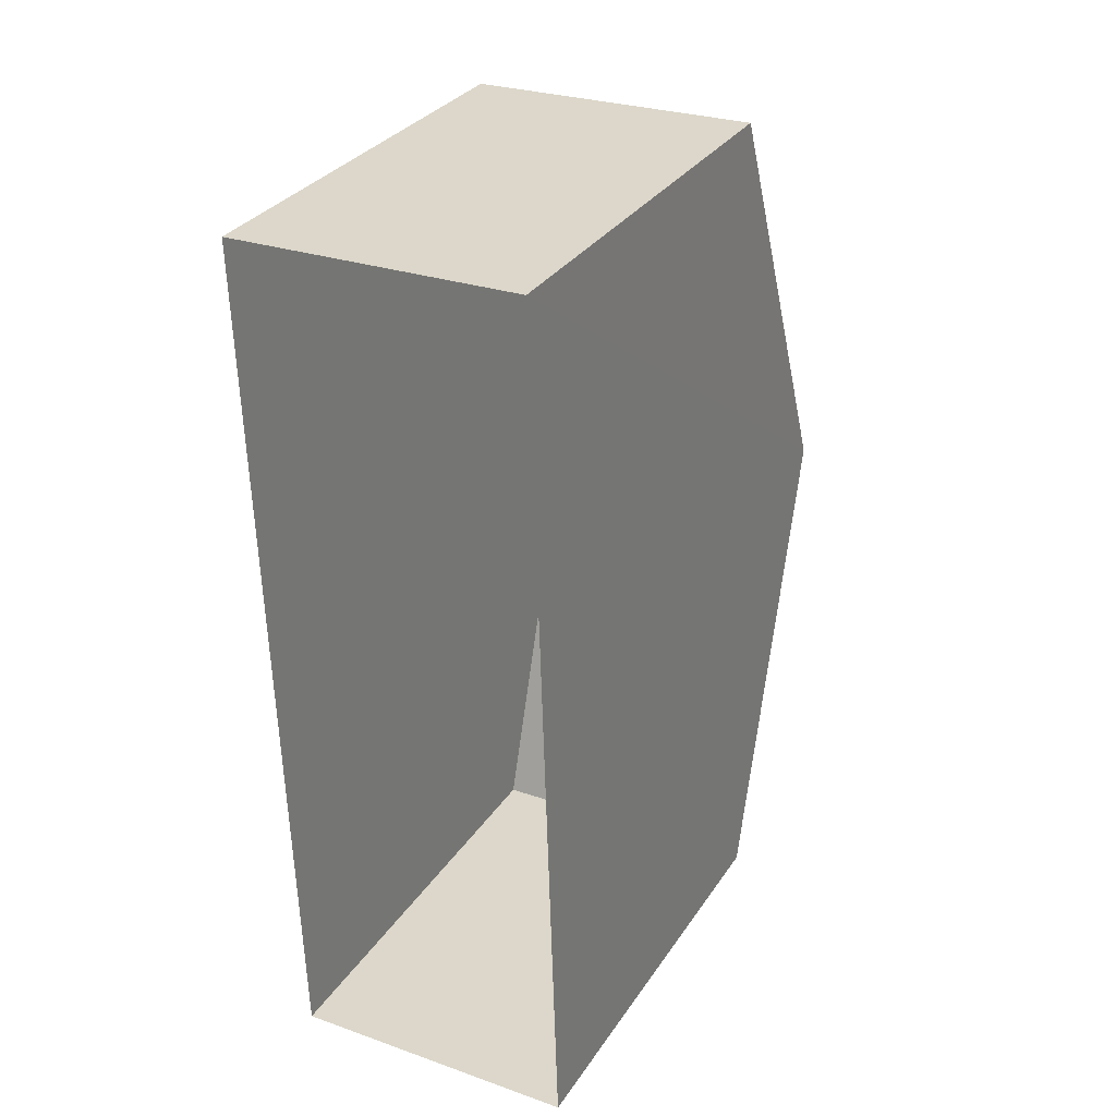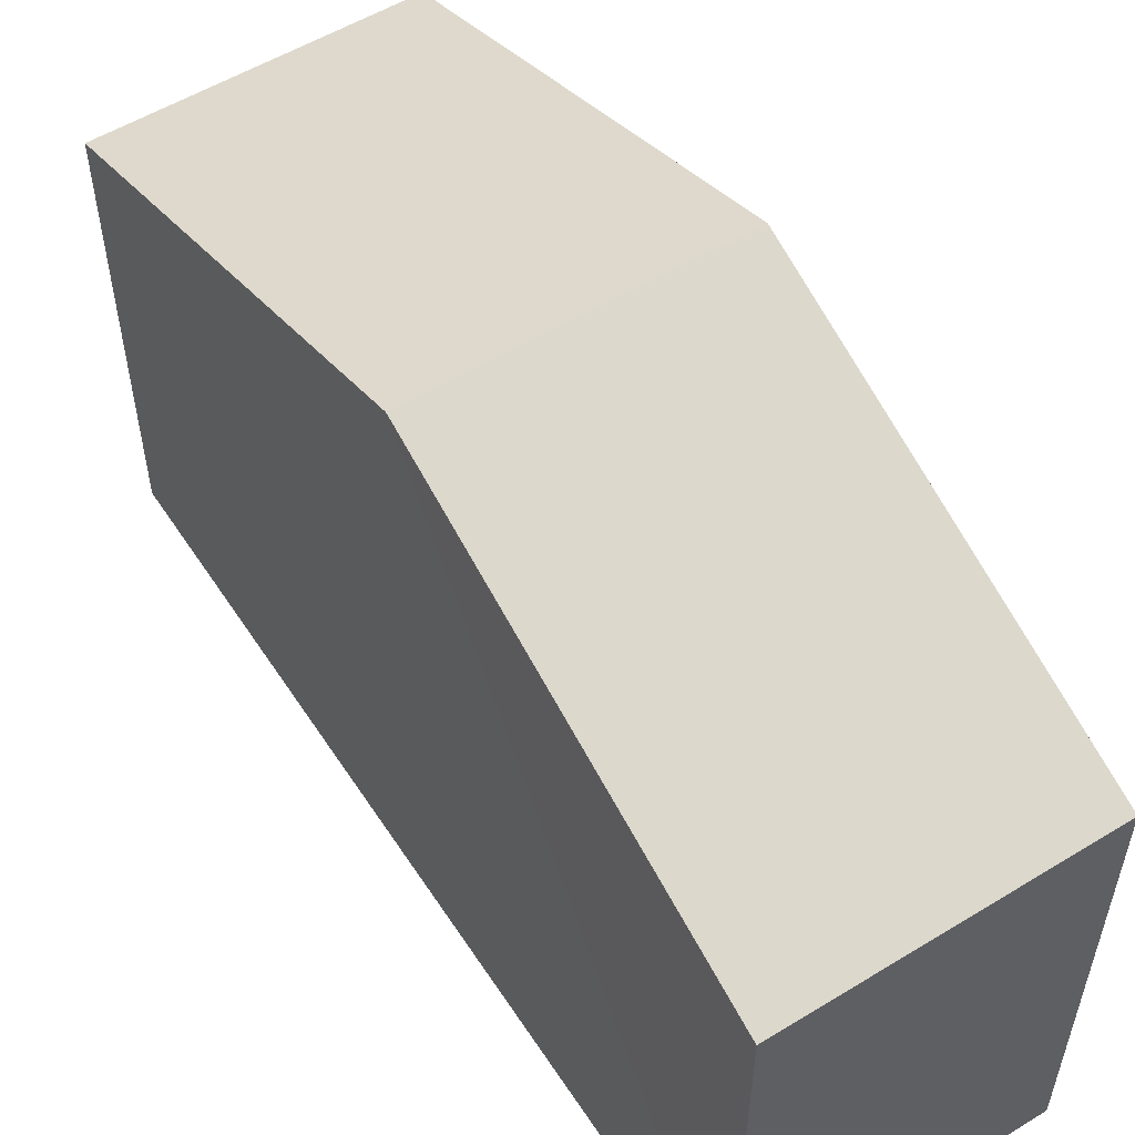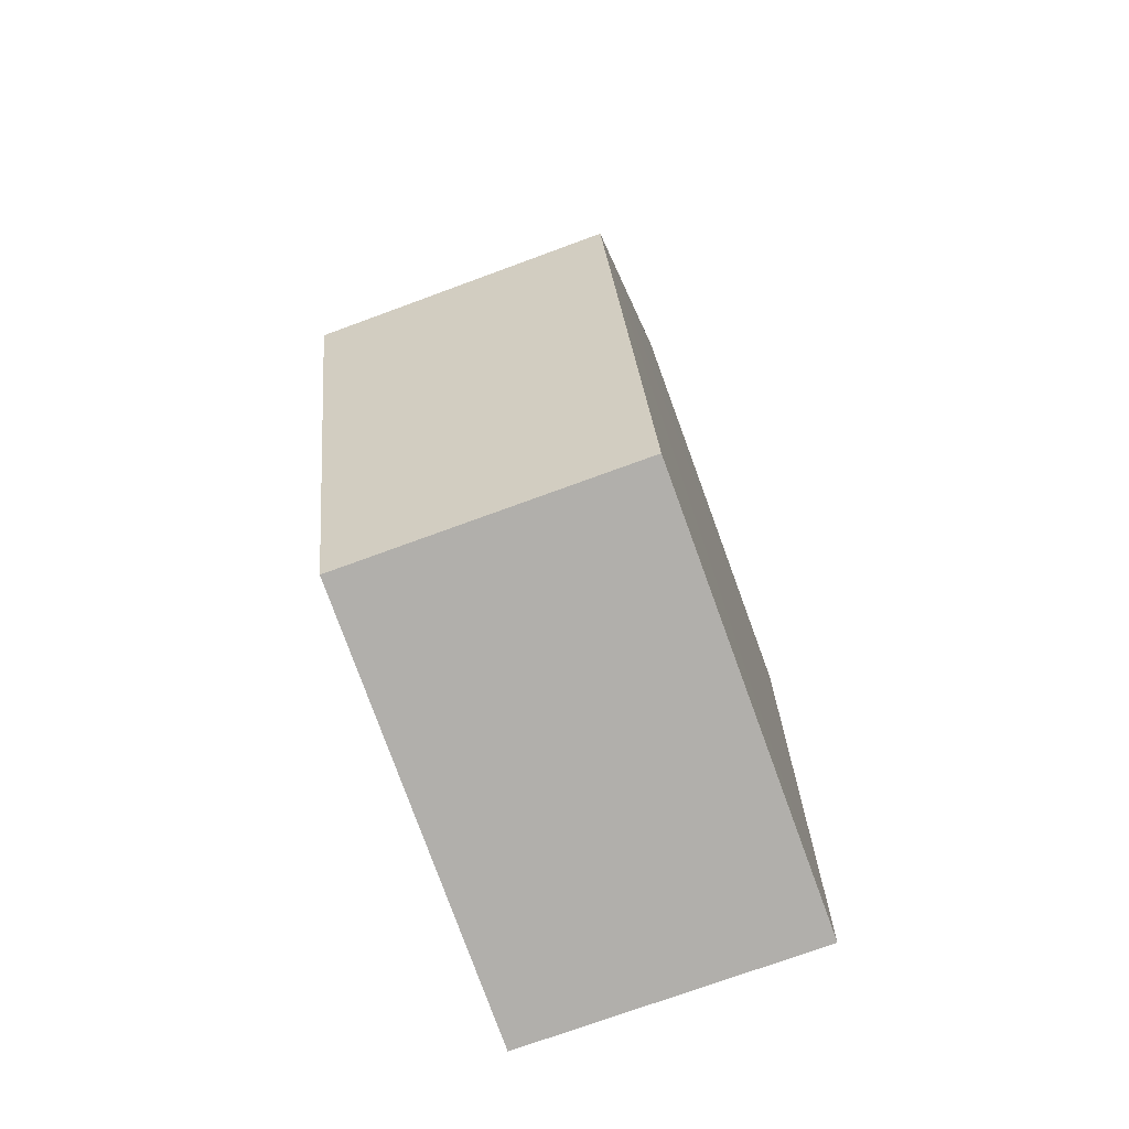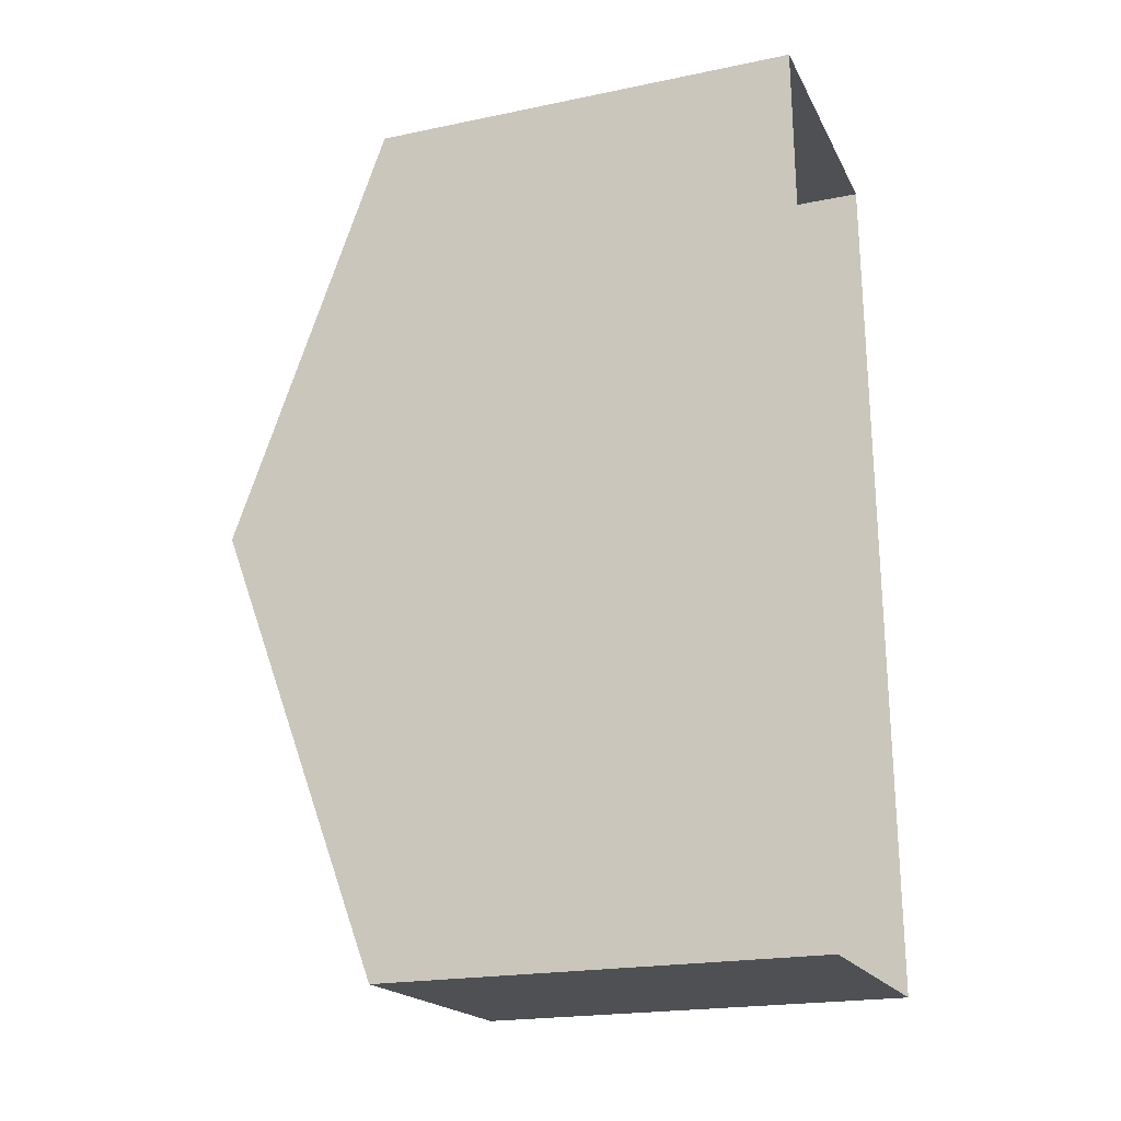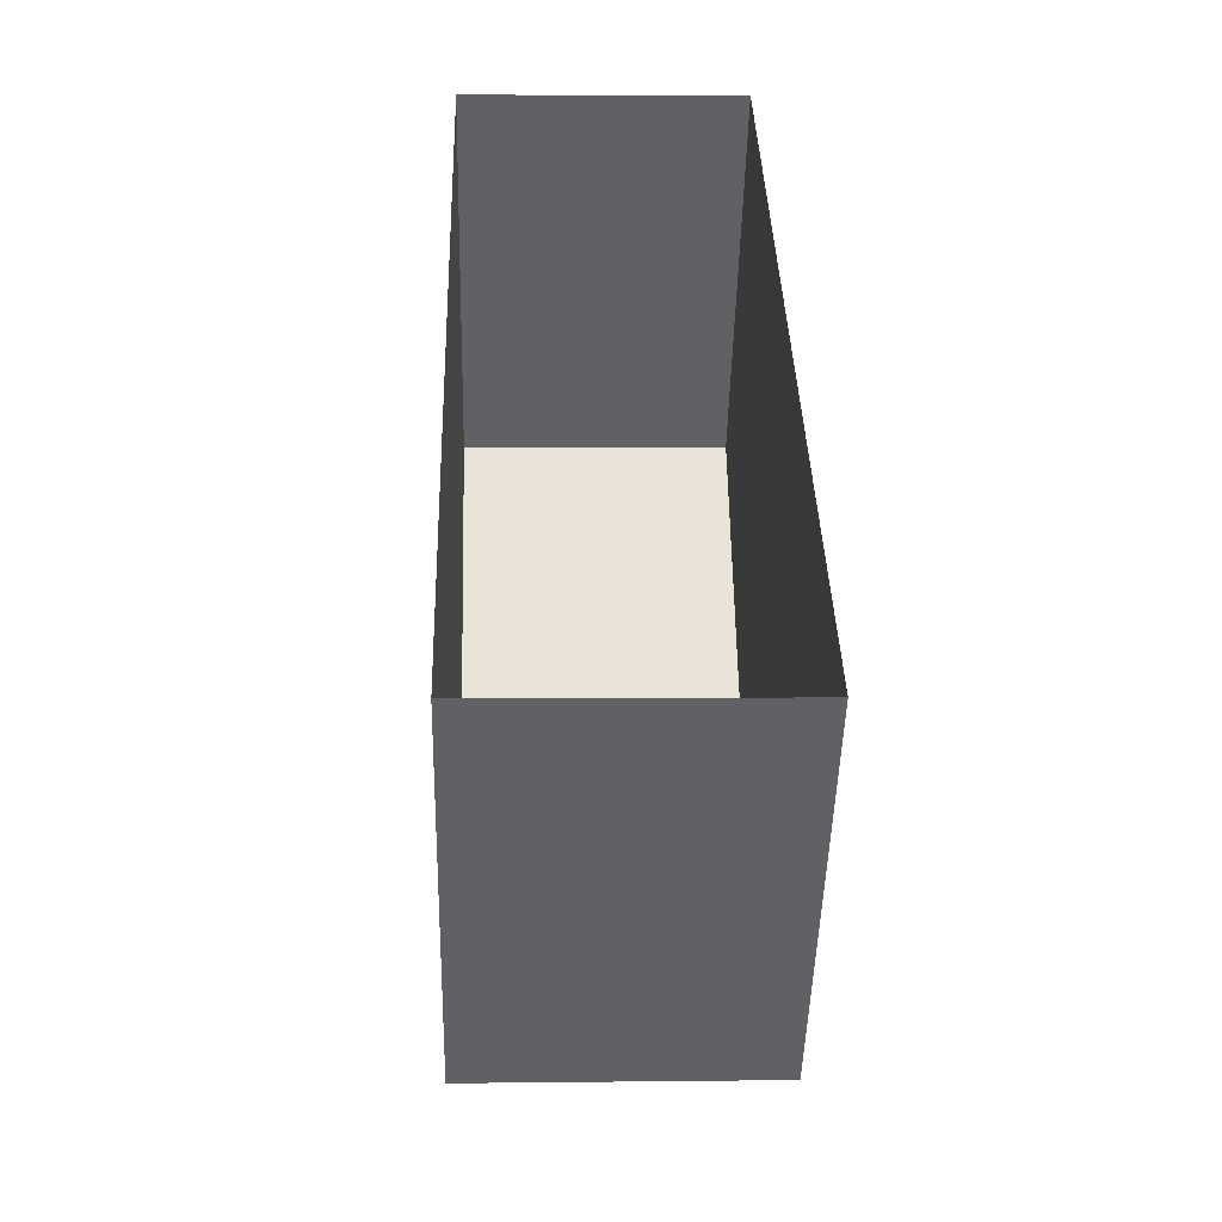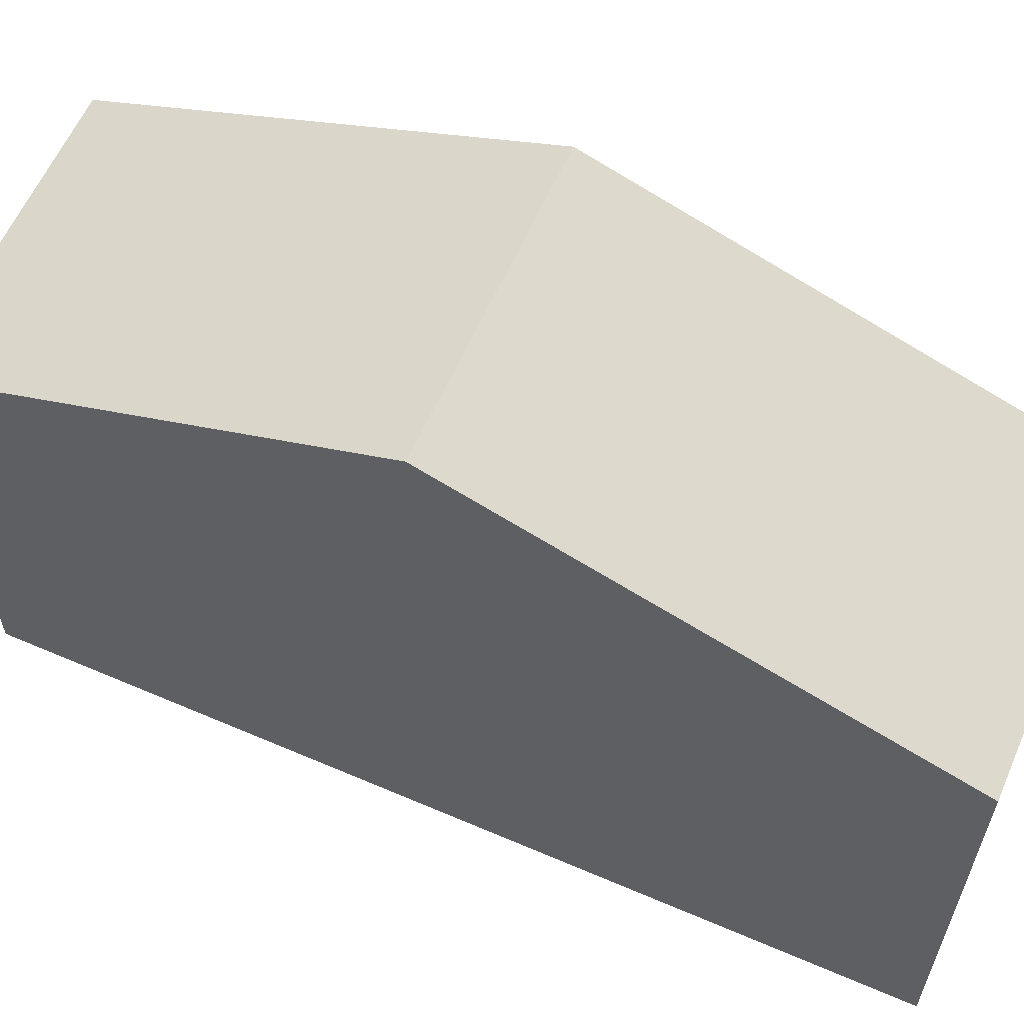
<metadata>
{"format":"obj","ext":"obj","renderer":"f3d","projection":"perspective","resolution":1024,"background":"white","views":[{"elev":31.7,"azim":-151.8,"up":"+Y"},{"elev":54.9,"azim":145.5,"up":"+Z"},{"elev":-79.2,"azim":20.1,"up":"+Y"},{"elev":-21.0,"azim":110.4,"up":"+Y"},{"elev":-49.1,"azim":178.7,"up":"+Y"},{"elev":60.5,"azim":-68.1,"up":"+Z"}]}
</metadata>
<code>
v -3.74e+05 -1.046e+05 23.36
v -3.74e+05 -1.046e+05 23.36
v -3.74e+05 -1.046e+05 23.36
v -3.74e+05 -1.046e+05 23.36
v -3.74e+05 -1.046e+05 30.33
v -3.74e+05 -1.046e+05 30.33
v -3.74e+05 -1.046e+05 32.9
v -3.74e+05 -1.046e+05 32.9
v -3.74e+05 -1.046e+05 30.33
v -3.74e+05 -1.046e+05 30.33
f 1 2 3
f 4 1 3
f 5 6 7
f 8 5 7
f 9 10 8
f 7 9 8
f 6 4 7
f 4 3 7
f 3 9 7
f 6 1 4
f 6 5 1
f 9 3 2
f 10 9 2
f 10 2 8
f 2 1 8
f 1 5 8

</code>
